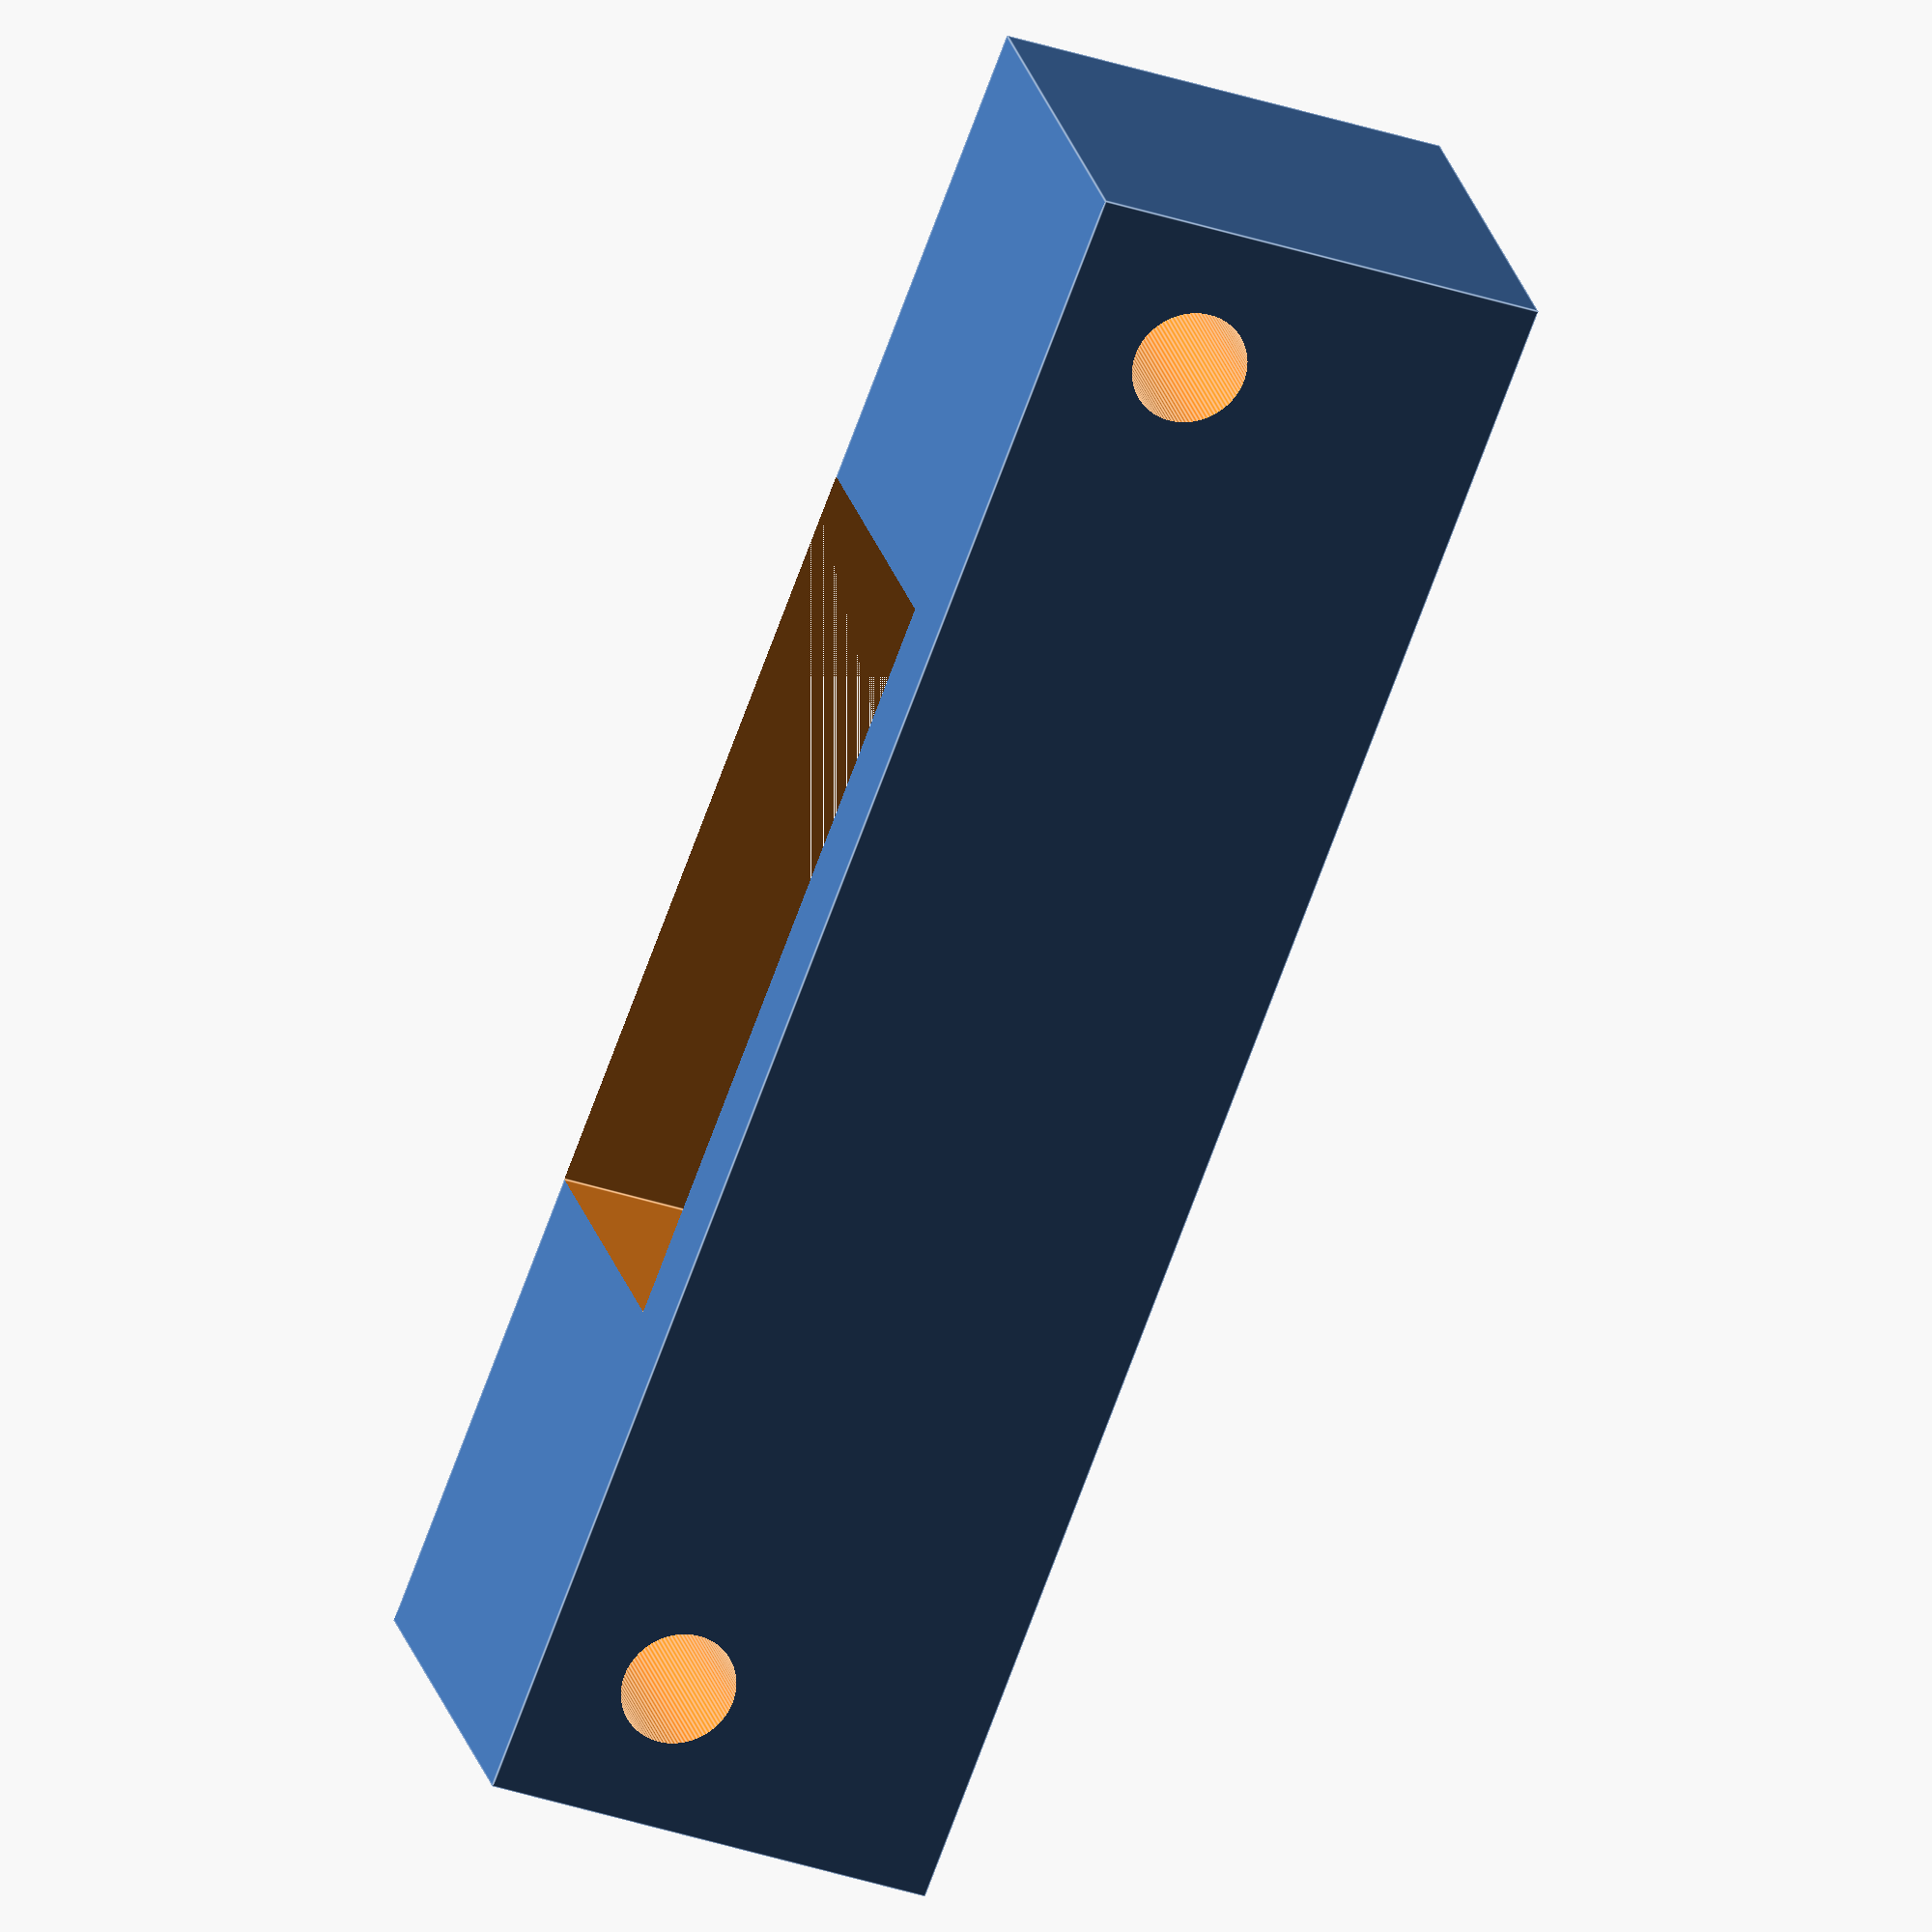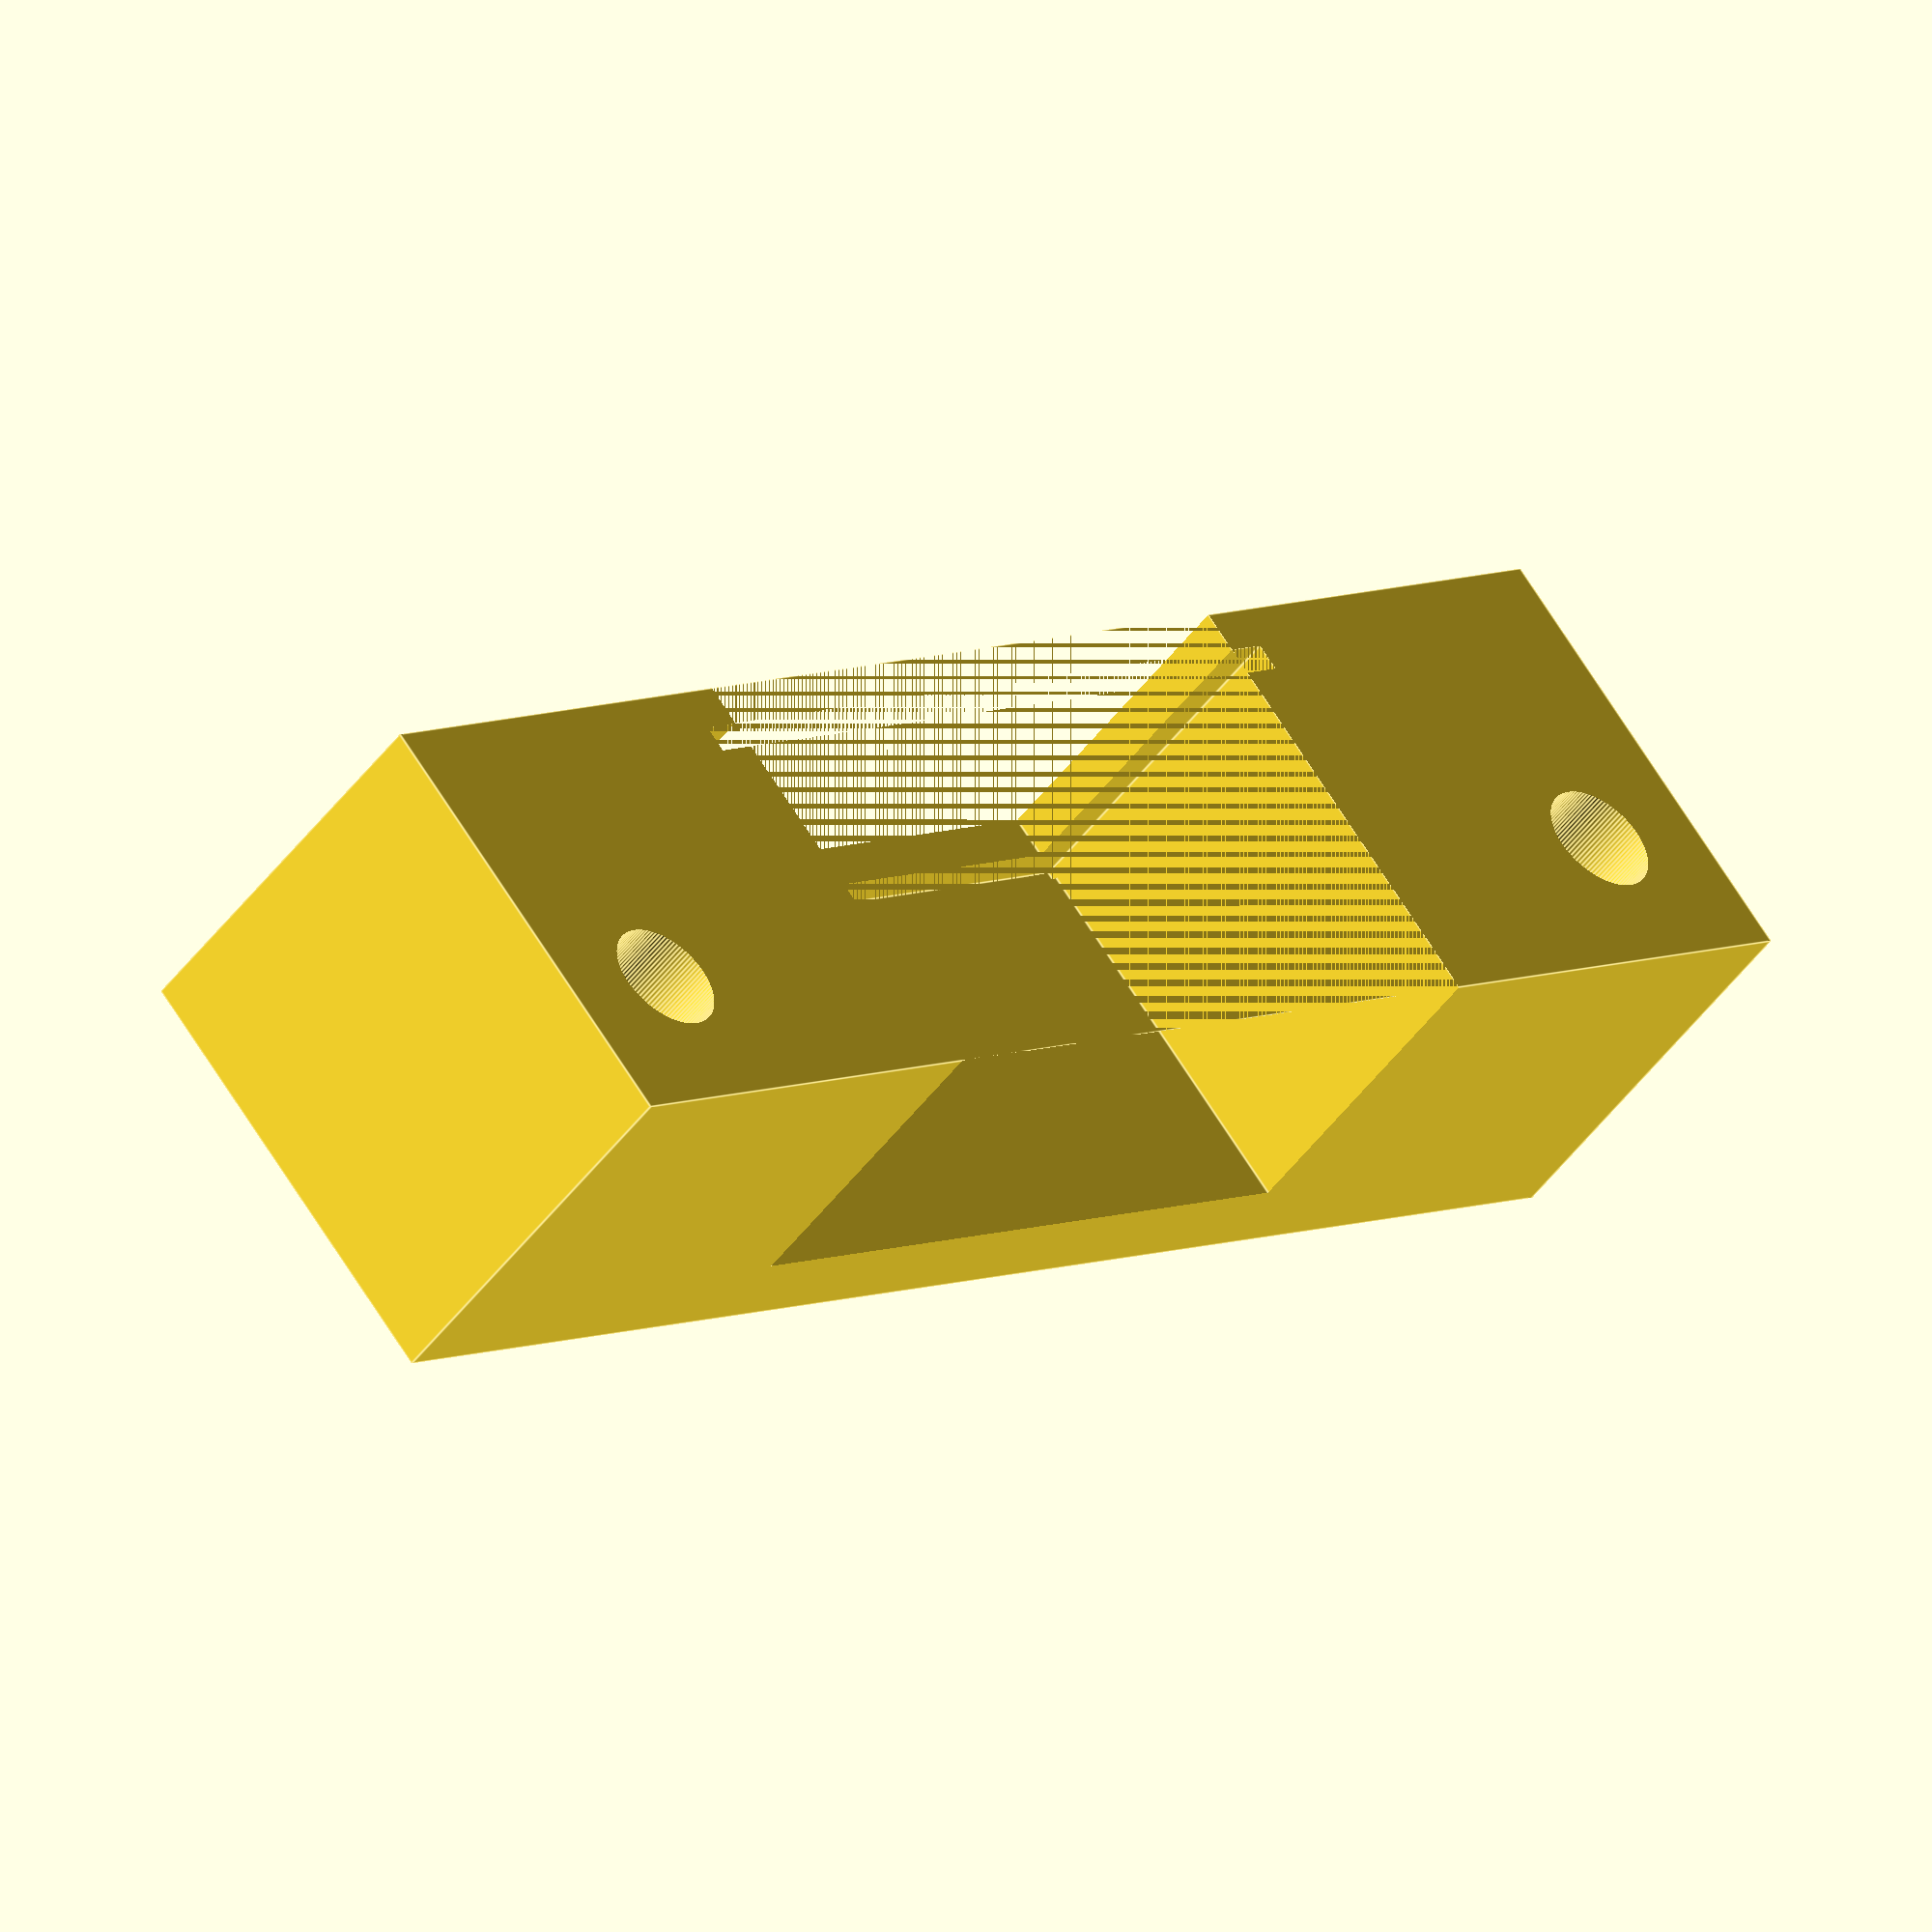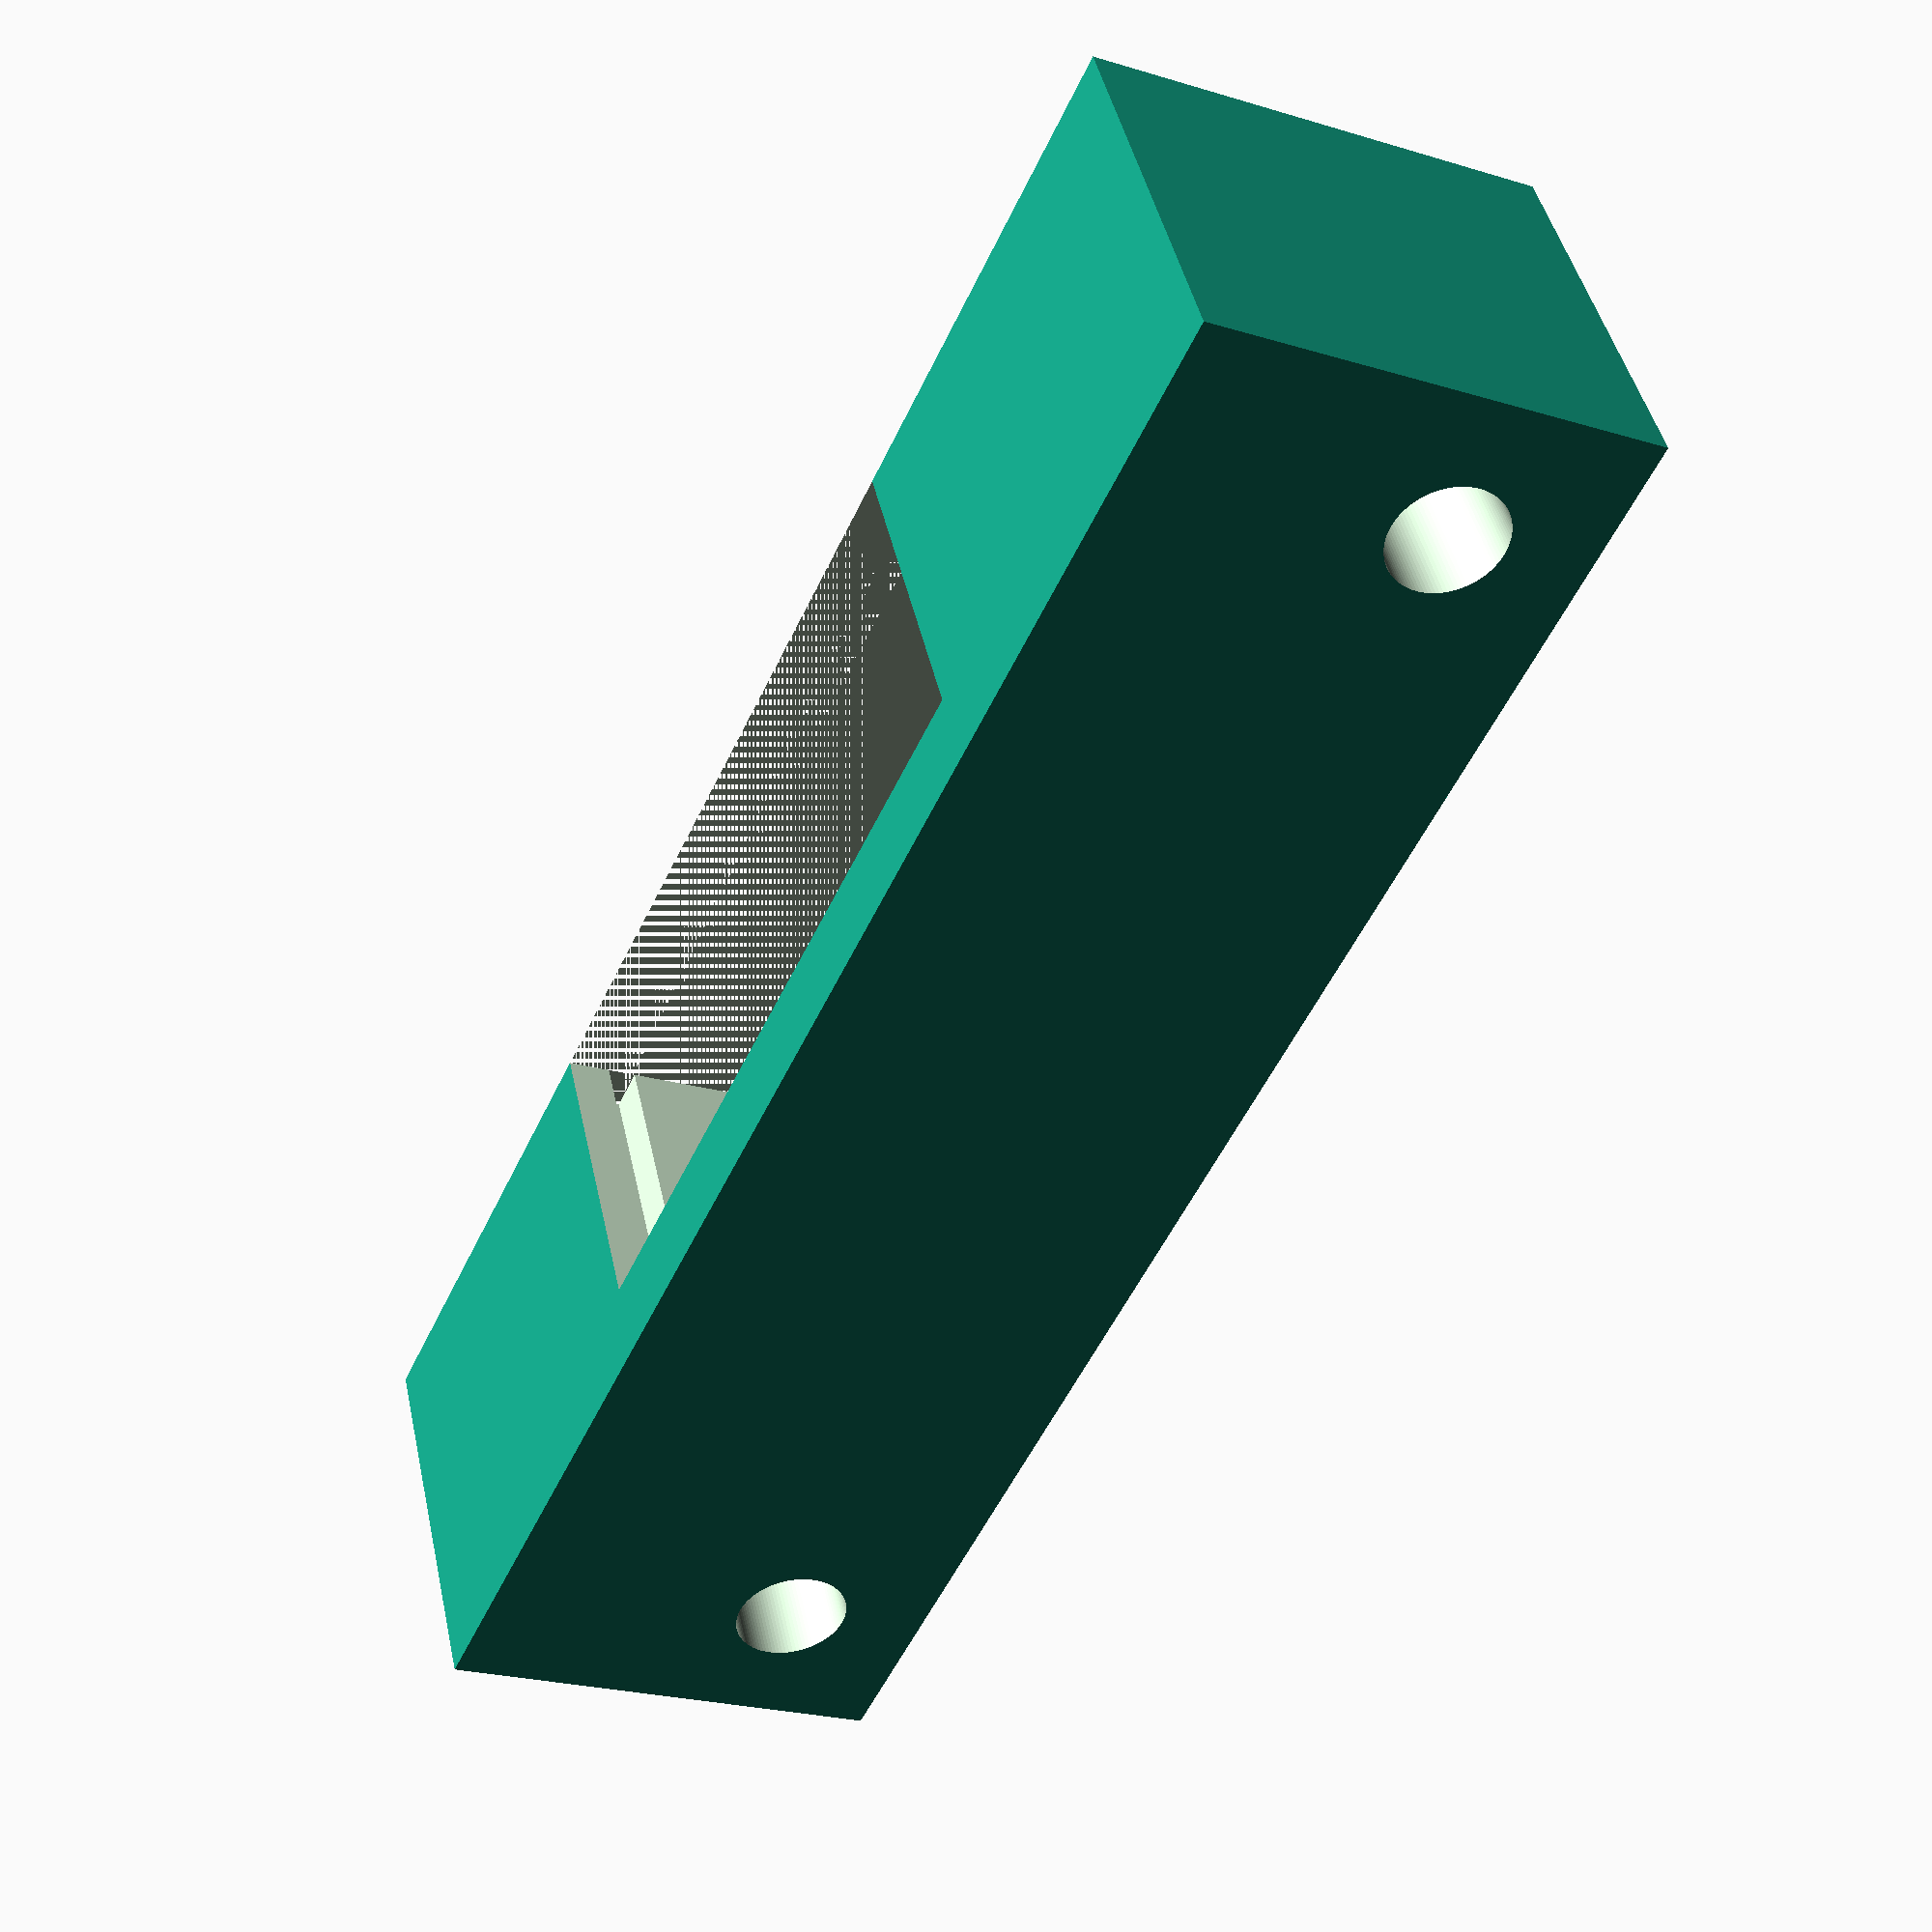
<openscad>
fn=100;

difference() {
cube([30,8,7], true);

translate([0, 0, -((7-5.6)/2)])
cube([13.3,9,5.6], true);

translate([0, -3, -((7-6.2)/2)])
cube([14.8,0.5,6.2], true);

translate([(-12.5),1.5,0])    
cylinder(30, 2/2, 2/2, true, $fn=fn);
    
translate([(+12.5),1.5,0])    
cylinder(30, 2/2, 2/2, true, $fn=fn);
}
</openscad>
<views>
elev=155.8 azim=110.7 roll=193.7 proj=o view=edges
elev=228.8 azim=40.0 roll=35.0 proj=o view=edges
elev=316.7 azim=115.0 roll=348.1 proj=p view=solid
</views>
